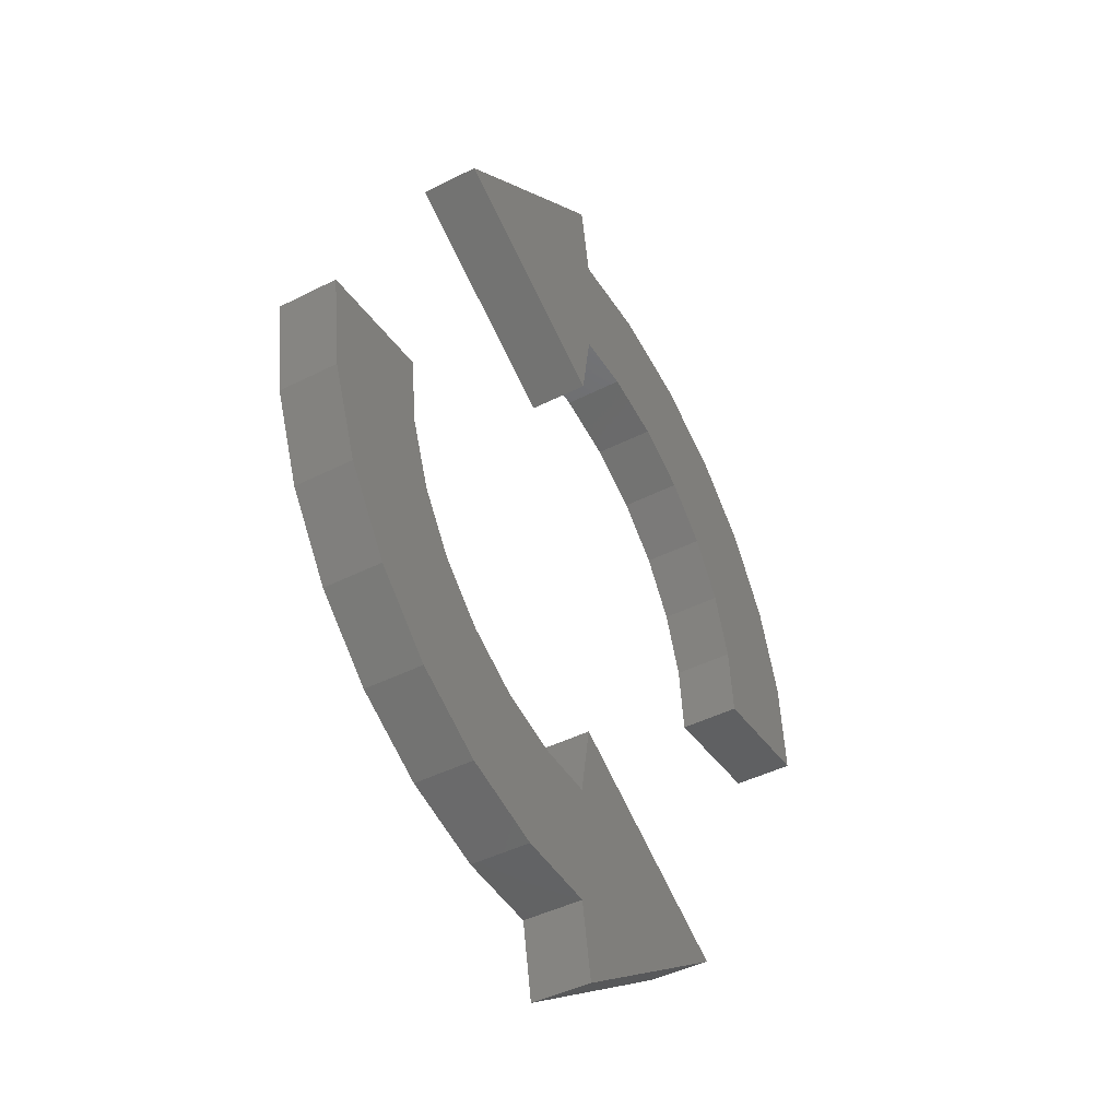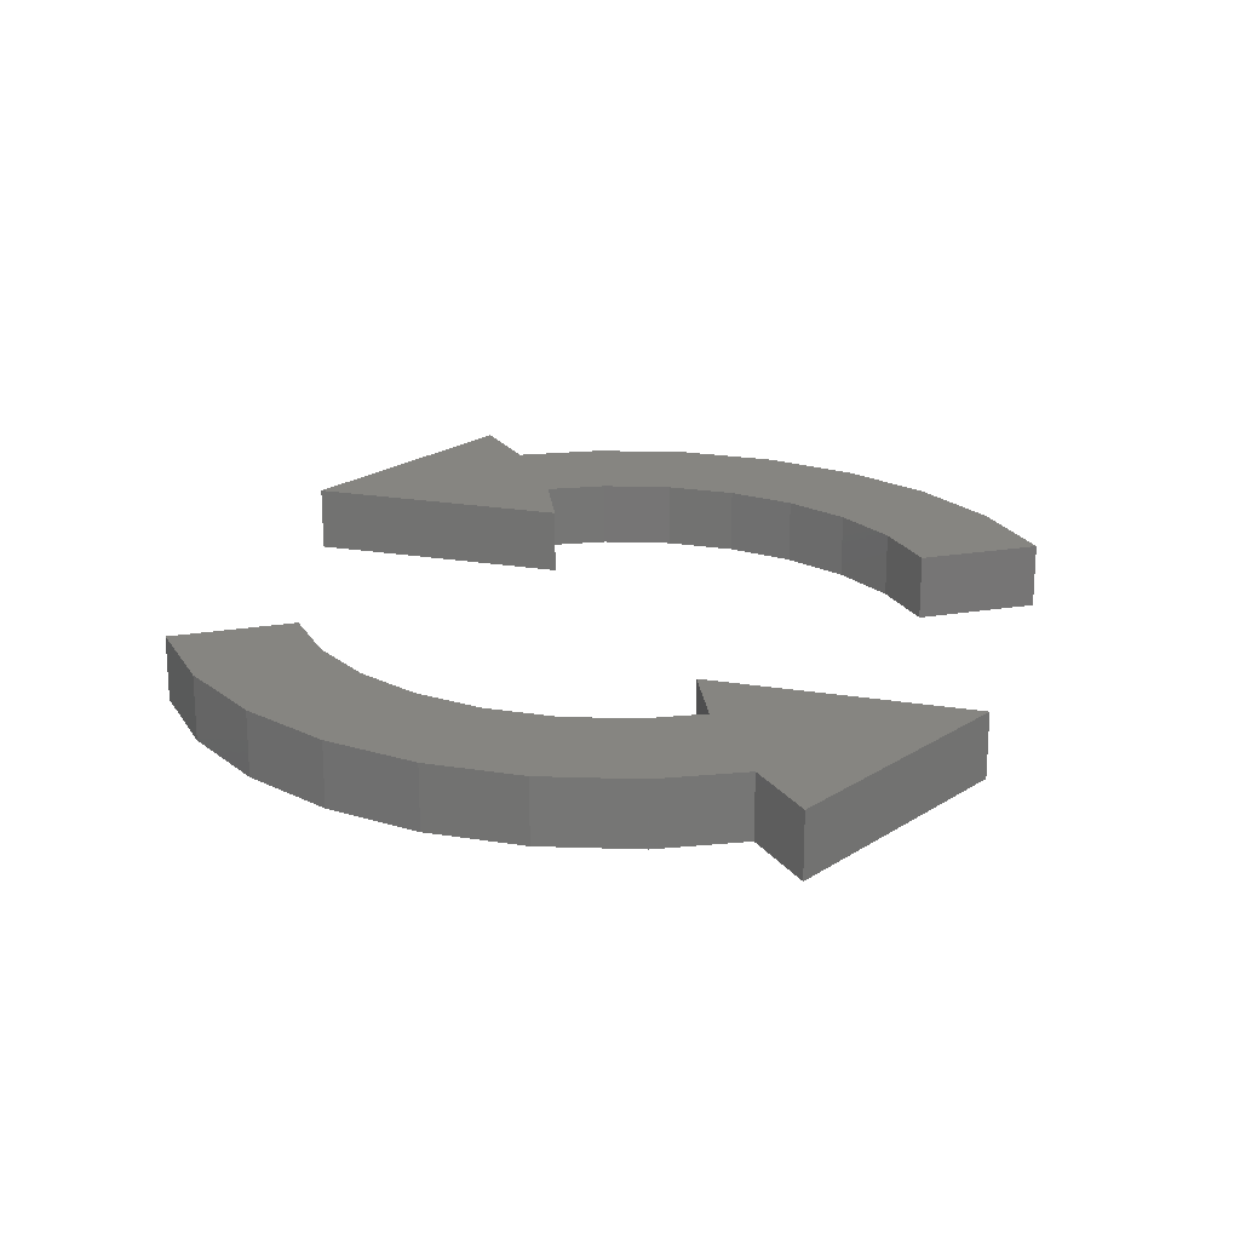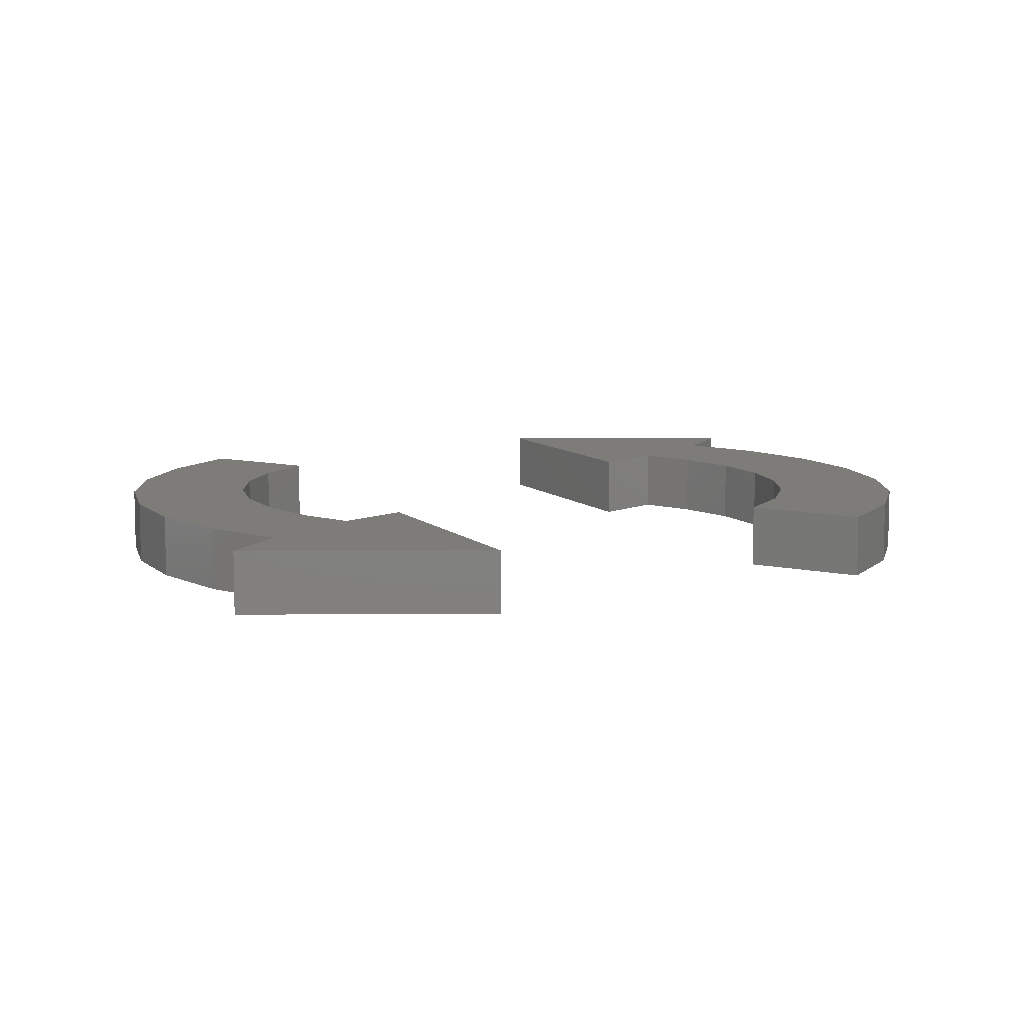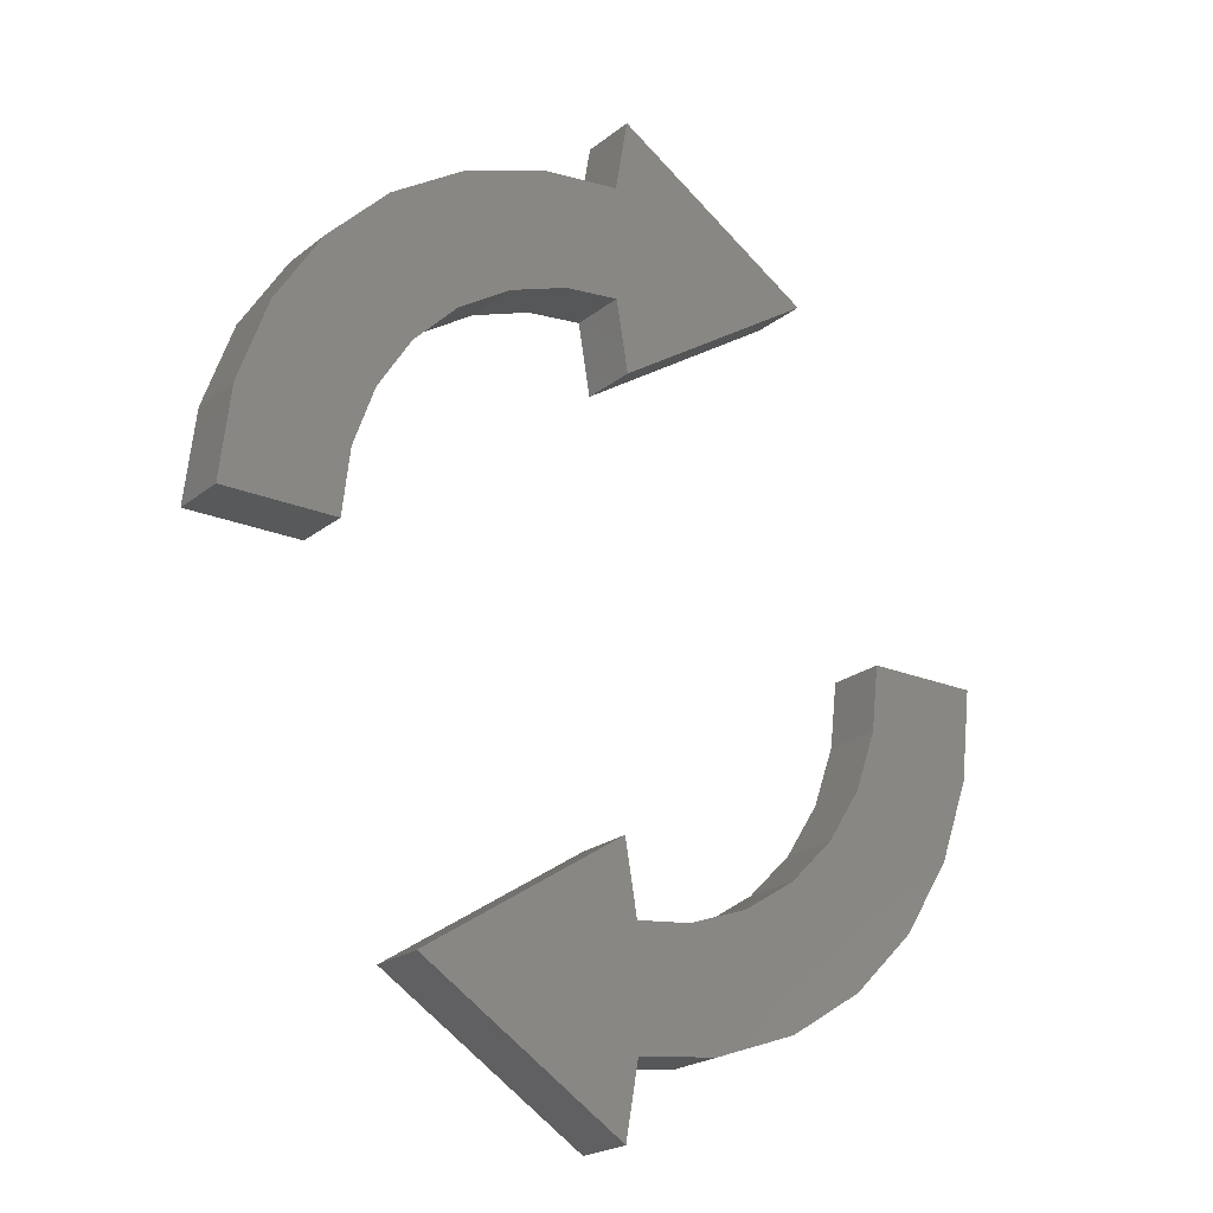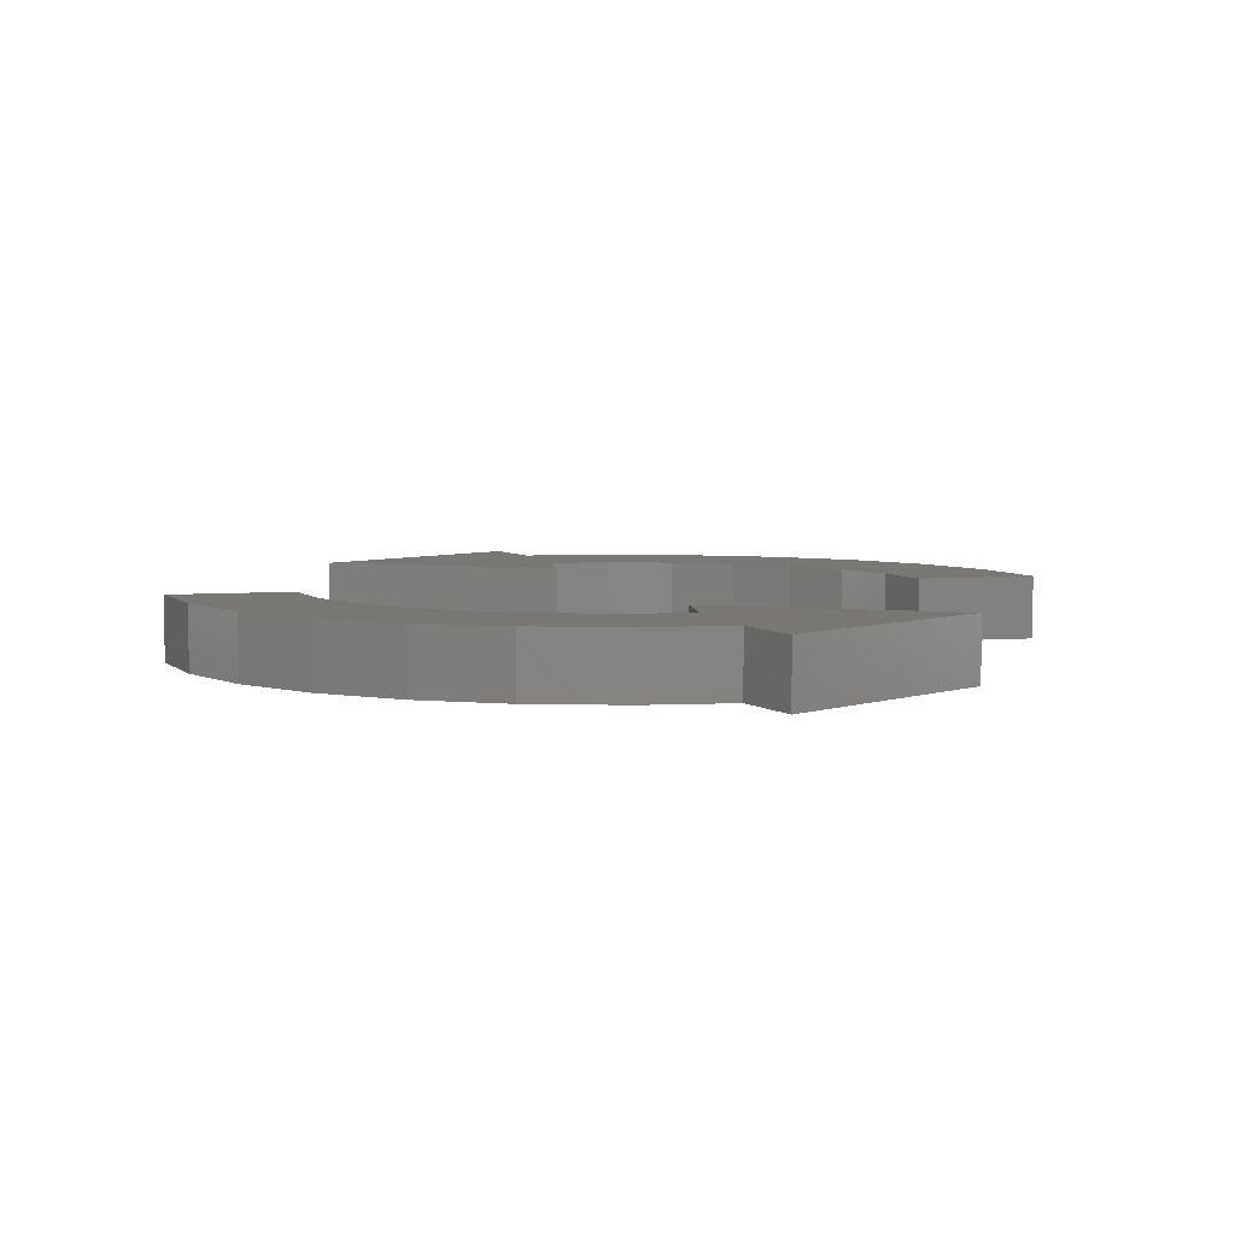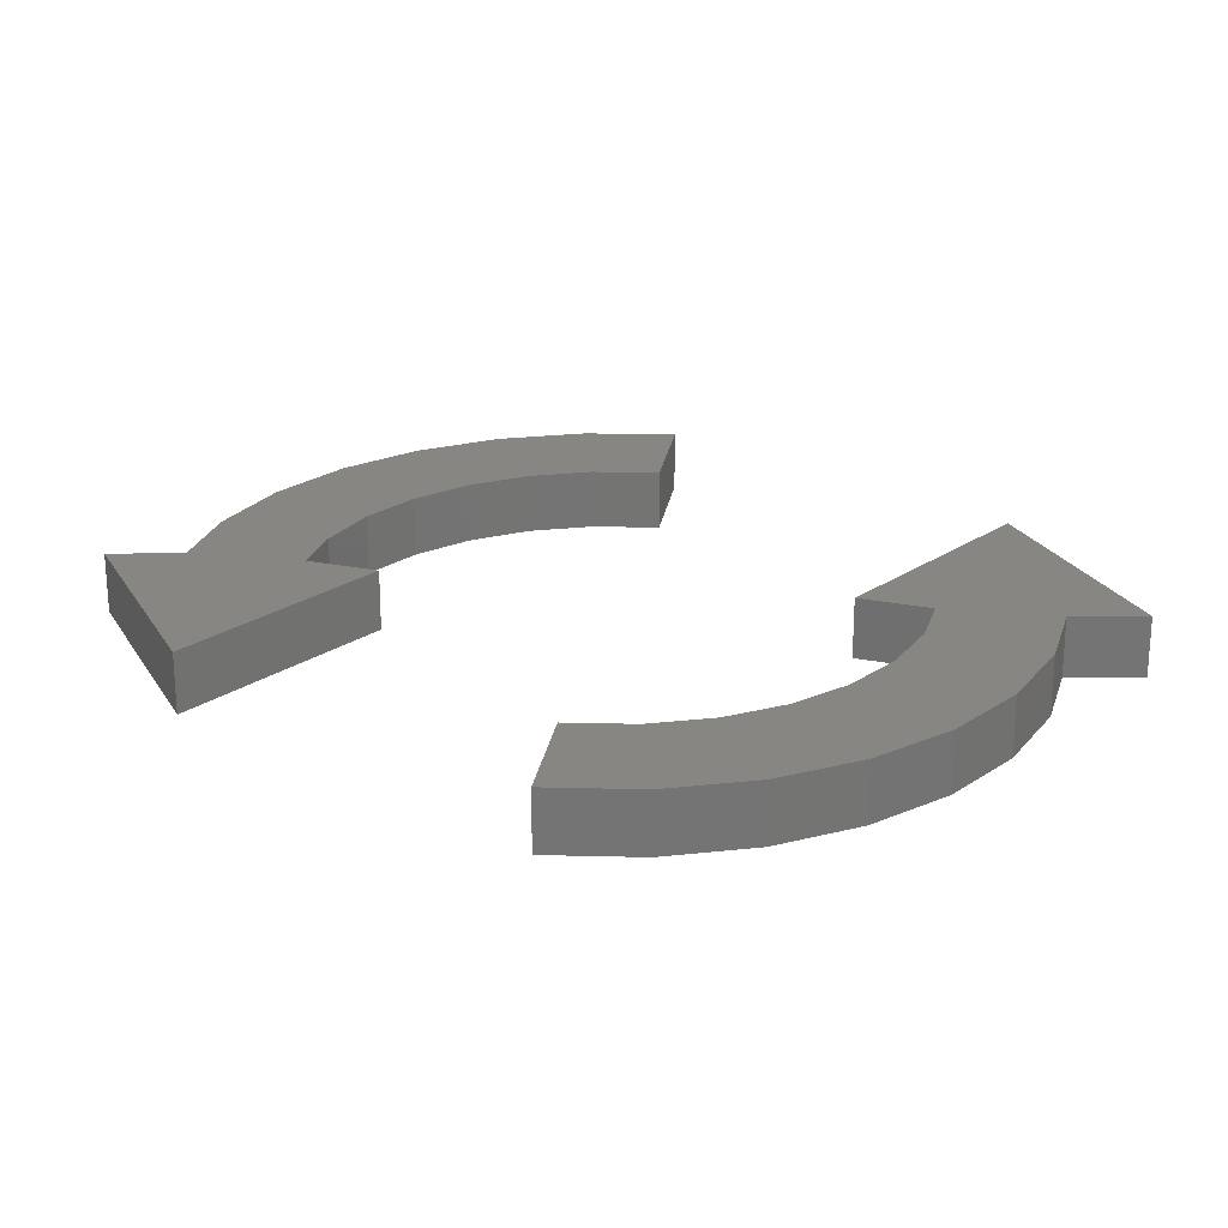
<metadata>
{"format":"stl","ext":"stl","renderer":"f3d","projection":"perspective","resolution":1024,"background":"white","views":[{"elev":-41.4,"azim":-58.0,"up":"+Y"},{"elev":21.4,"azim":-16.3,"up":"+Z"},{"elev":9.1,"azim":32.1,"up":"+Z"},{"elev":-21.7,"azim":143.7,"up":"+Y"},{"elev":5.2,"azim":164.8,"up":"+Z"},{"elev":23.5,"azim":-81.0,"up":"+Z"}]}
</metadata>
<code>
# stl→obj: 76 verts, 144 faces
v -0.06006 -0.01414 0.01253
v -0.06169 -5.394e-09 0.01253
v -0.0861 -7.527e-09 0.01253
v -0.05542 -0.02712 0.01253
v -0.04813 -0.03857 0.01253
v -0.08382 -0.01973 0.01253
v -0.07734 -0.03785 0.01253
v -0.06717 -0.05383 0.01253
v -0.05383 -0.06717 0.01253
v -0.03785 -0.07734 0.01253
v -0.01973 -0.08382 0.01253
v -0.002317 -0.08583 0.01253
v -0.03857 -0.04813 0.01253
v -0.02712 -0.05542 0.01253
v -0.01414 -0.06006 0.01253
v 0.0004472 -0.1017 0.01253
v 0.04384 -0.07392 0.01253
v -0.00217 -0.06144 0.01253
v 0.0004472 -0.04613 0.01253
v -0.06169 -5.394e-09 0
v -0.0861 -7.527e-09 0
v -0.08382 -0.01973 0
v -0.07734 -0.03785 0
v -0.06717 -0.05383 0
v -0.05383 -0.06717 0
v -0.03785 -0.07734 0
v -0.01973 -0.08382 0
v -0.002317 -0.08583 0
v 0.04384 -0.07392 0
v 0.0004472 -0.1017 0
v -0.00217 -0.06144 0
v 0.0004472 -0.04613 0
v -0.01414 -0.06006 0
v -0.02712 -0.05542 0
v -0.03857 -0.04813 0
v -0.04813 -0.03857 0
v -0.05542 -0.02712 0
v -0.06006 -0.01414 0
v 0.06006 0.01414 0.01253
v 0.06169 1.079e-08 0.01253
v 0.0861 1.505e-08 0.01253
v 0.05542 0.02712 0.01253
v 0.04813 0.03857 0.01253
v 0.08382 0.01973 0.01253
v 0.07734 0.03785 0.01253
v 0.06717 0.05383 0.01253
v 0.05383 0.06717 0.01253
v 0.03785 0.07734 0.01253
v 0.01973 0.08382 0.01253
v 0.002317 0.08583 0.01253
v 0.03857 0.04813 0.01253
v 0.02712 0.05542 0.01253
v 0.01414 0.06006 0.01253
v -0.0004472 0.1017 0.01253
v -0.04384 0.07392 0.01253
v 0.00217 0.06144 0.01253
v -0.0004472 0.04613 0.01253
v 0.06169 1.079e-08 0
v 0.0861 1.505e-08 0
v 0.08382 0.01973 0
v 0.07734 0.03785 0
v 0.06717 0.05383 0
v 0.05383 0.06717 0
v 0.03785 0.07734 0
v 0.01973 0.08382 0
v 0.002317 0.08583 0
v -0.04384 0.07392 0
v -0.0004472 0.1017 0
v 0.00217 0.06144 0
v -0.0004472 0.04613 0
v 0.01414 0.06006 0
v 0.02712 0.05542 0
v 0.03857 0.04813 0
v 0.04813 0.03857 0
v 0.05542 0.02712 0
v 0.06006 0.01414 0
f 1 2 3
f 4 1 3
f 5 4 3
f 3 6 7
f 7 8 9
f 3 7 9
f 9 10 11
f 9 11 12
f 3 9 12
f 5 3 12
f 13 5 12
f 14 13 12
f 15 14 12
f 12 16 17
f 15 12 17
f 18 15 17
f 18 17 19
f 20 21 3
f 3 2 20
f 21 22 6
f 6 3 21
f 22 23 7
f 7 6 22
f 23 24 8
f 8 7 23
f 24 25 9
f 9 8 24
f 25 26 10
f 10 9 25
f 26 27 11
f 11 10 26
f 28 12 11
f 11 27 28
f 29 17 16
f 16 30 29
f 31 18 19
f 19 32 31
f 33 34 14
f 14 15 33
f 34 35 13
f 13 14 34
f 35 36 5
f 5 13 35
f 36 37 4
f 4 5 36
f 37 38 1
f 1 4 37
f 38 20 2
f 2 1 38
f 33 15 18
f 18 31 33
f 30 16 12
f 12 28 30
f 32 19 17
f 17 29 32
f 31 32 29
f 33 31 29
f 29 30 28
f 28 27 26
f 29 28 26
f 33 29 26
f 34 33 26
f 35 34 26
f 36 35 26
f 37 36 26
f 26 25 24
f 24 23 22
f 26 24 22
f 37 26 22
f 38 37 22
f 20 38 22
f 20 22 21
f 39 40 41
f 42 39 41
f 43 42 41
f 41 44 45
f 45 46 47
f 41 45 47
f 47 48 49
f 47 49 50
f 41 47 50
f 43 41 50
f 51 43 50
f 52 51 50
f 53 52 50
f 50 54 55
f 53 50 55
f 56 53 55
f 56 55 57
f 58 59 41
f 41 40 58
f 59 60 44
f 44 41 59
f 60 61 45
f 45 44 60
f 61 62 46
f 46 45 61
f 62 63 47
f 47 46 62
f 63 64 48
f 48 47 63
f 64 65 49
f 49 48 64
f 66 50 49
f 49 65 66
f 67 55 54
f 54 68 67
f 69 56 57
f 57 70 69
f 71 72 52
f 52 53 71
f 72 73 51
f 51 52 72
f 73 74 43
f 43 51 73
f 74 75 42
f 42 43 74
f 75 76 39
f 39 42 75
f 76 58 40
f 40 39 76
f 71 53 56
f 56 69 71
f 68 54 50
f 50 66 68
f 70 57 55
f 55 67 70
f 69 70 67
f 71 69 67
f 67 68 66
f 66 65 64
f 67 66 64
f 71 67 64
f 72 71 64
f 73 72 64
f 74 73 64
f 75 74 64
f 64 63 62
f 62 61 60
f 64 62 60
f 75 64 60
f 76 75 60
f 58 76 60
f 58 60 59

</code>
